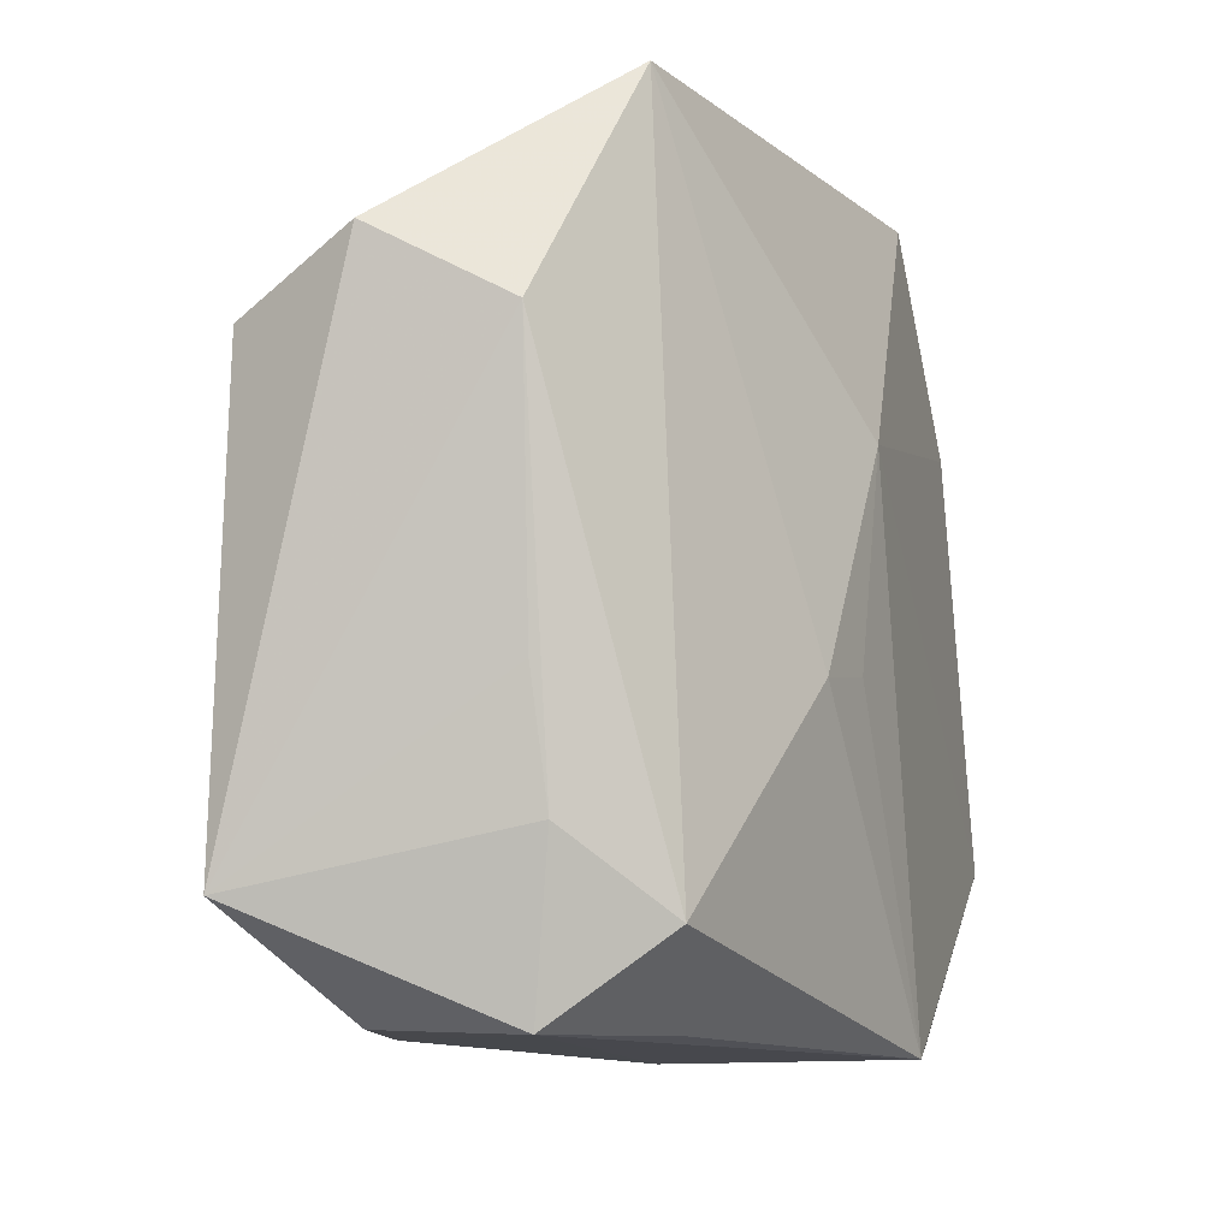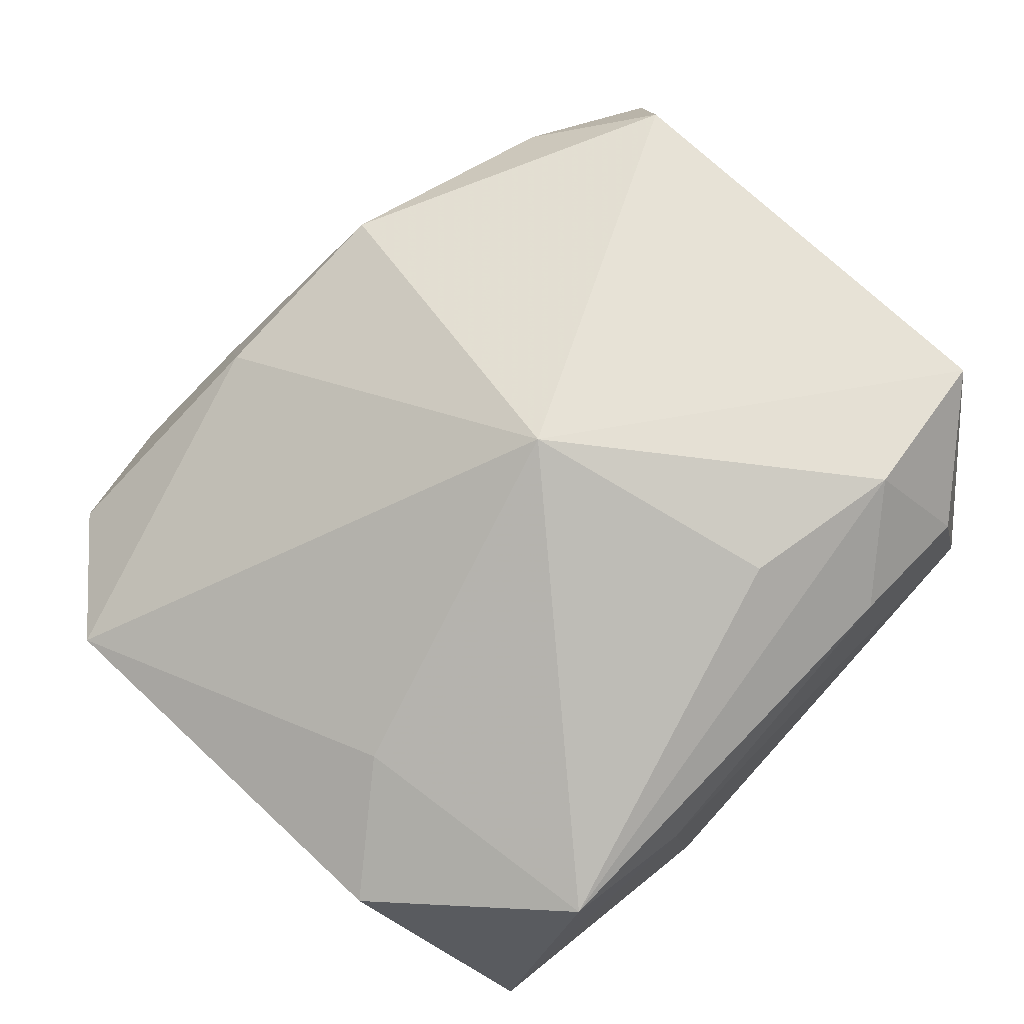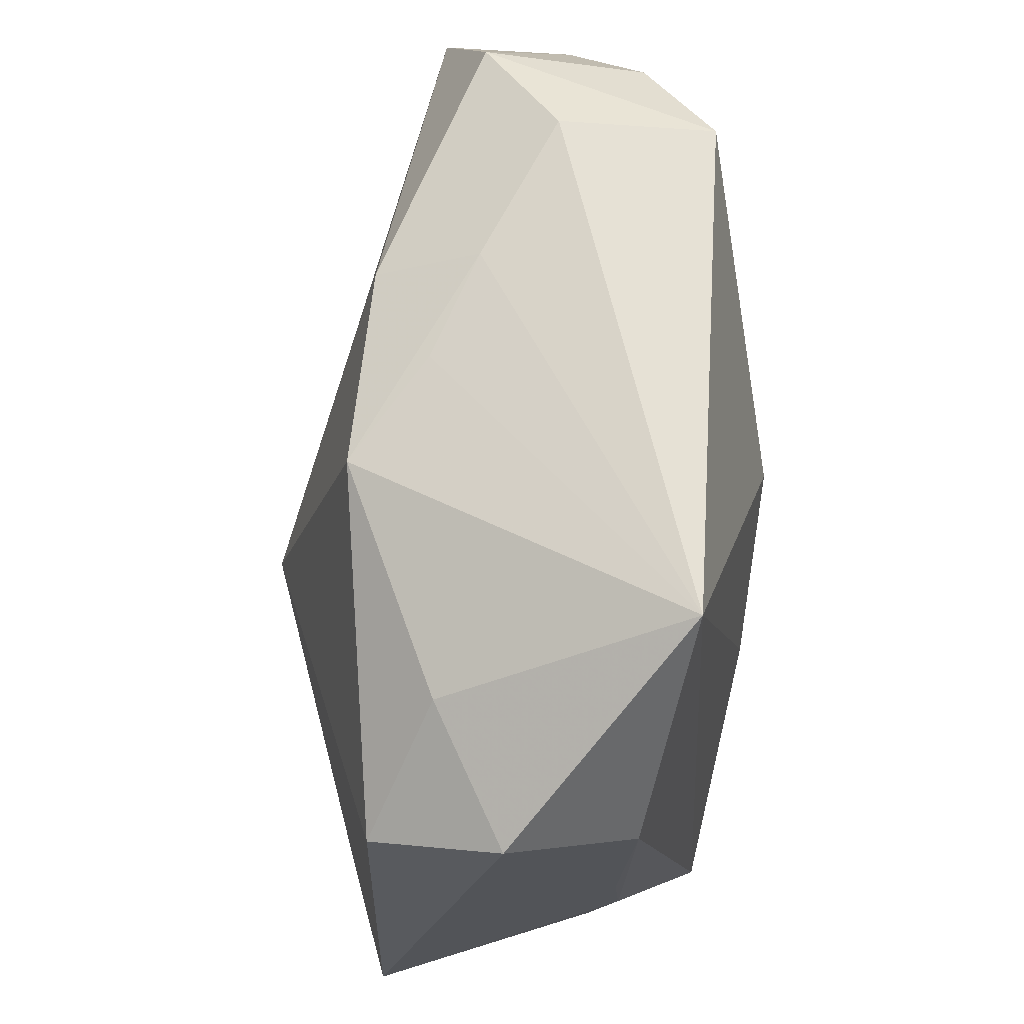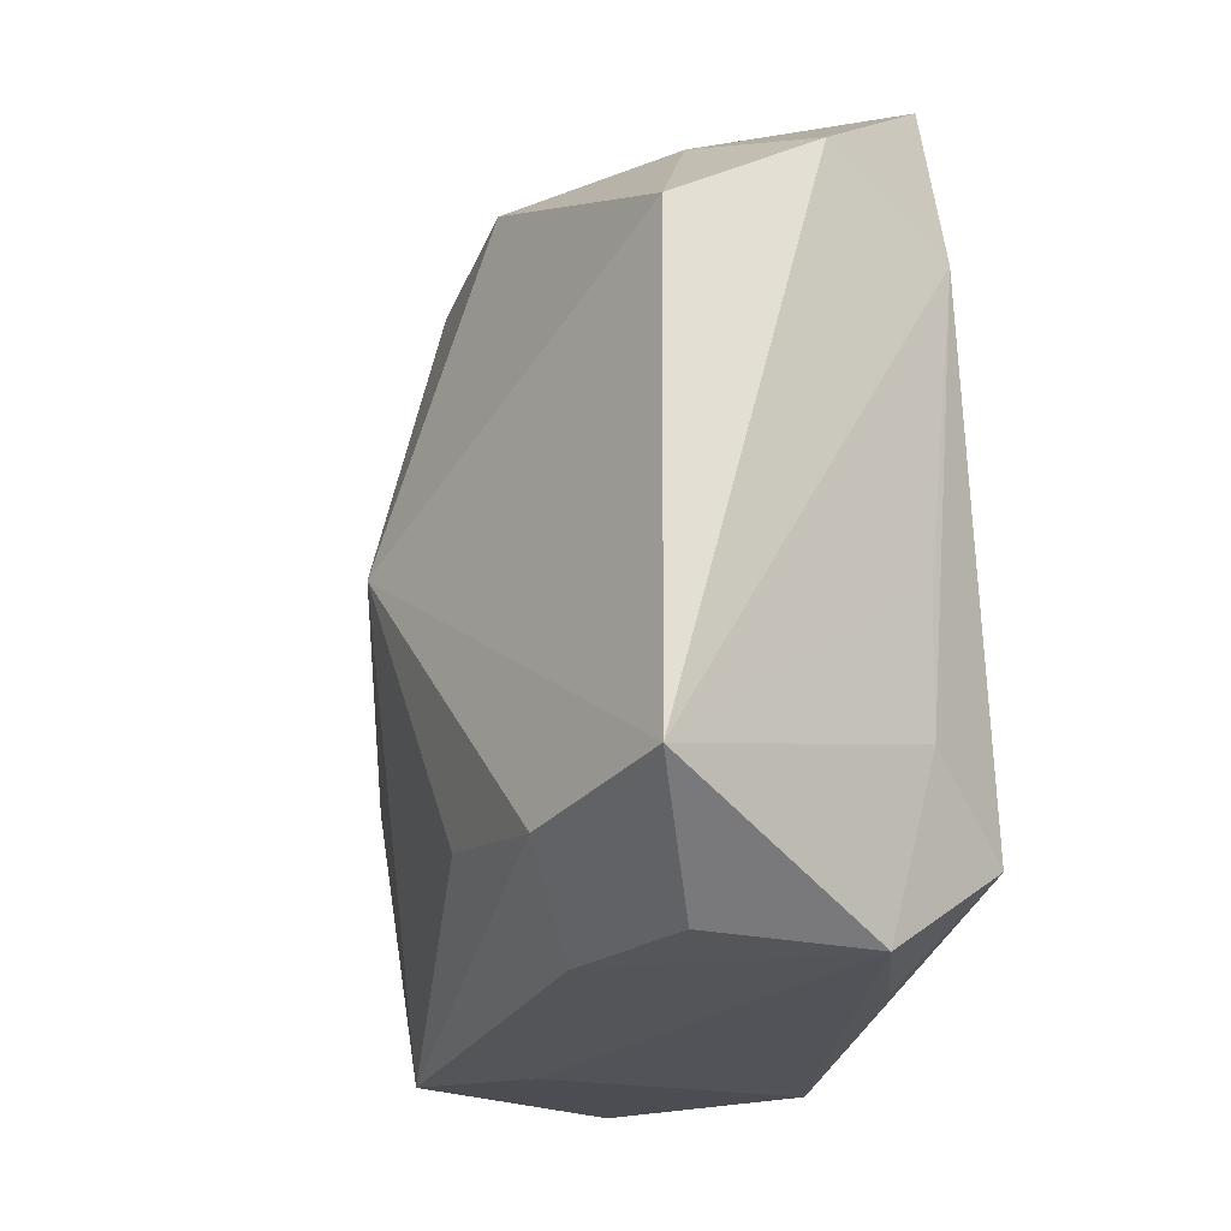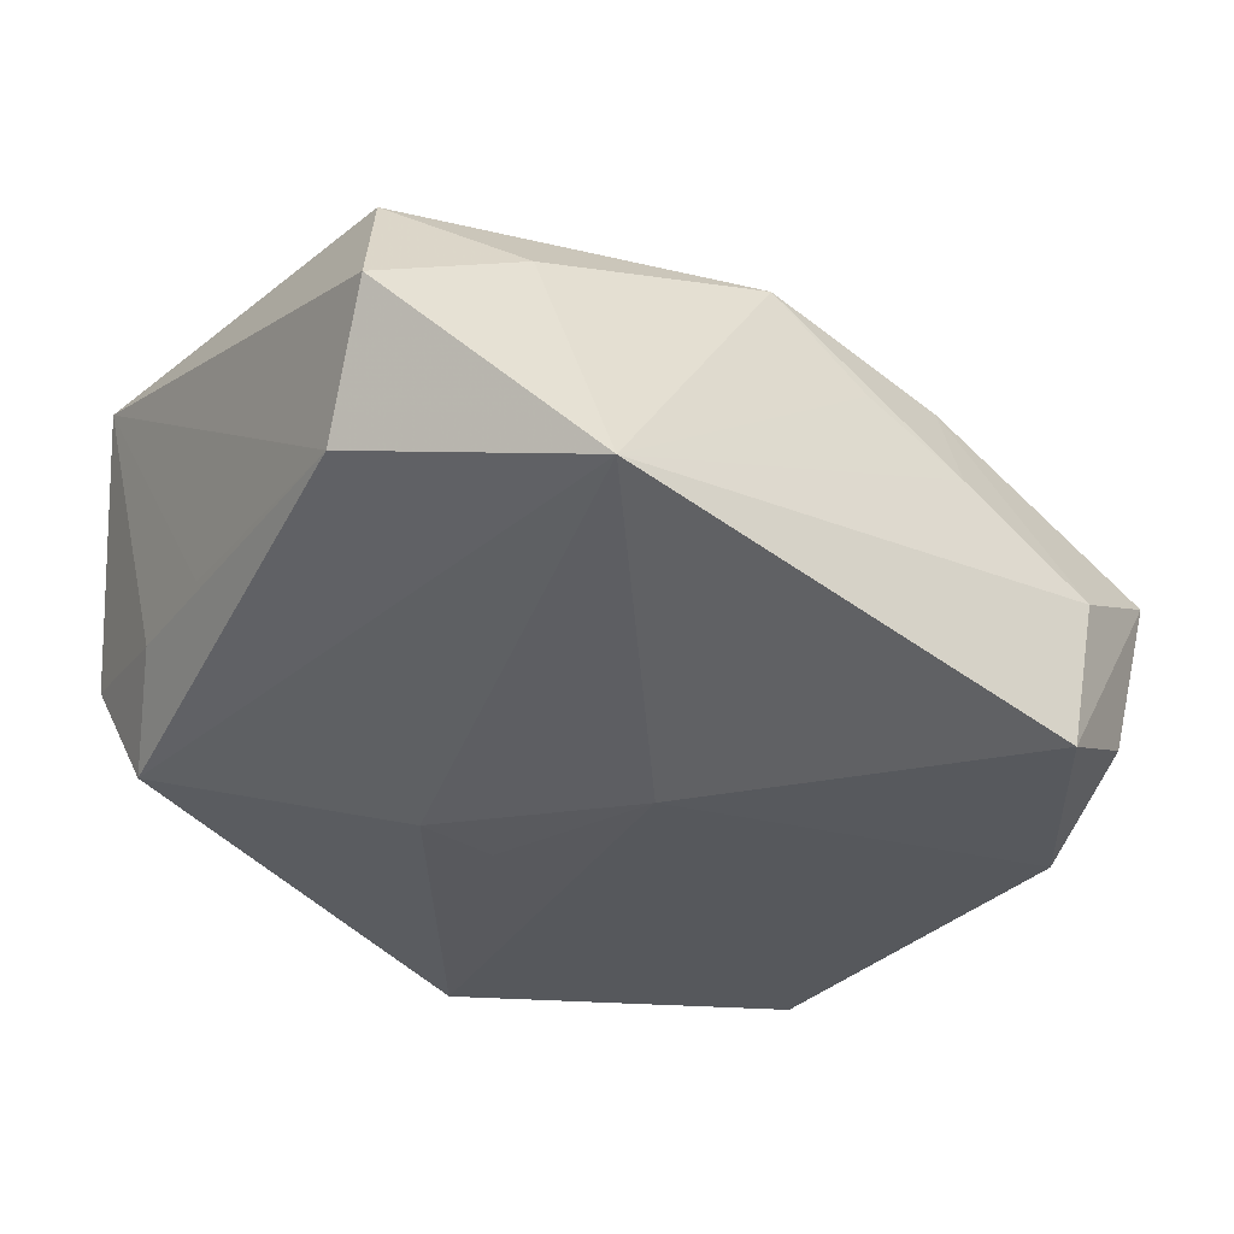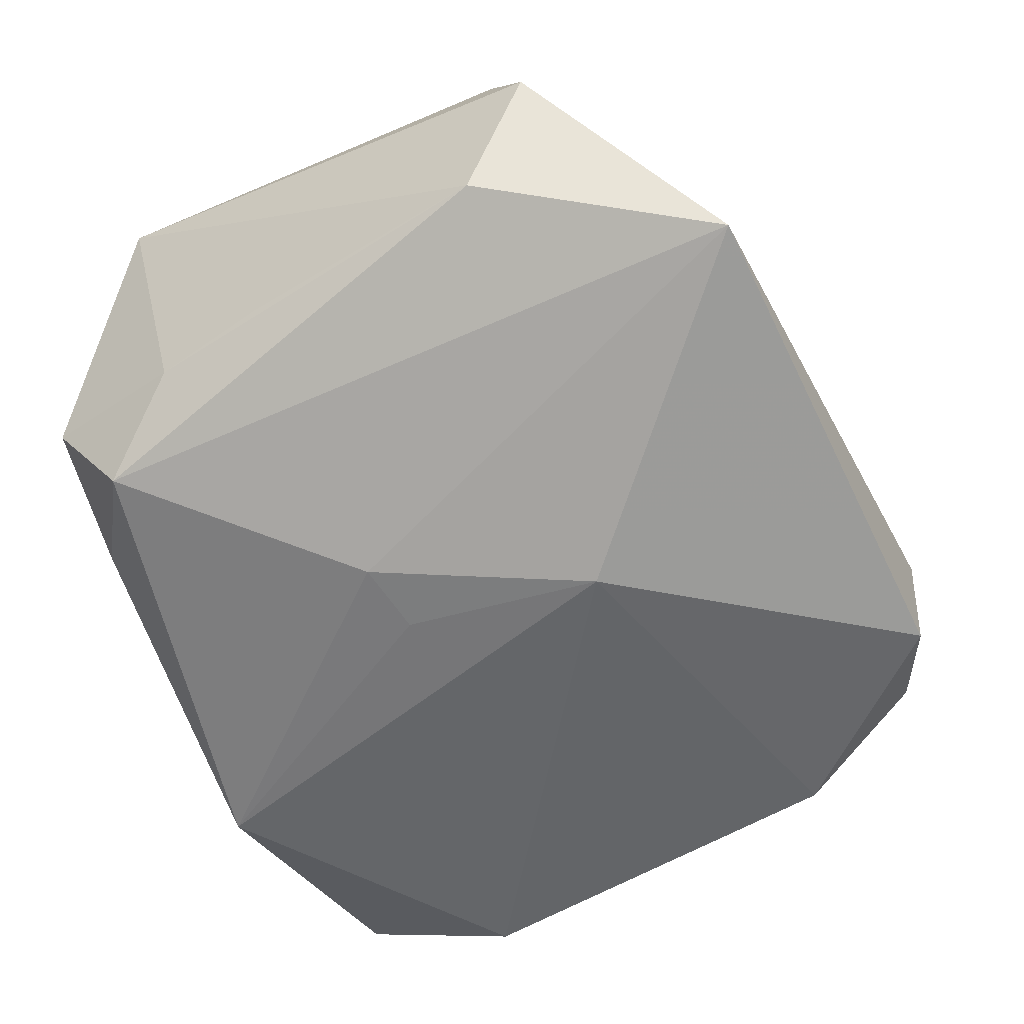
<metadata>
{"format":"obj","ext":"obj","renderer":"f3d","projection":"perspective","resolution":1024,"background":"white","views":[{"elev":-10.1,"azim":106.8,"up":"+Y"},{"elev":71.0,"azim":-44.5,"up":"+Z"},{"elev":64.3,"azim":81.7,"up":"+Y"},{"elev":-21.4,"azim":59.4,"up":"+Y"},{"elev":-27.7,"azim":141.8,"up":"+Z"},{"elev":-51.7,"azim":116.8,"up":"+Z"}]}
</metadata>
<code>
v 0.03231 0.01572 0.01825
v -0.01894 0.03358 -0.004234
v -0.02919 0.02988 0.0002243
v 0.03487 0.01498 -0.00247
v -0.01612 0.03362 -0.01643
v 0.02755 -0.03013 -0.00101
v -0.02688 -0.00804 0.008253
v 0.01993 -0.02379 0.02053
v 0.006777 -0.02152 0.01909
v 0.02495 0.02452 0.01191
v -0.008885 0.03149 0.003538
v 0.02407 -0.02961 0.01162
v -0.03613 -0.01537 0.001669
v -0.007915 -0.03108 -0.01858
v -0.0332 0.02271 -0.007586
v 0.006163 -0.005276 -0.01766
v 0.01283 -0.03 0.0137
v -0.01184 -0.03124 0.002284
v -0.02339 -0.03024 0.006261
v 0.01225 -0.006122 -0.01655
v 0.03633 0.02072 0.008249
v 0.02485 0.03362 -0.007903
v -0.03293 -0.01579 -0.01858
v -0.01056 0.02749 0.01179
v -0.03771 0.01976 0.002594
v -0.02982 0.01806 -0.01704
v 0.032 -0.00718 -0.002029
v 0.03049 -0.01709 -0.002918
v -0.02565 0.02932 -0.01248
v 0.01784 -0.02999 -0.007803
v 0.00576 0.02753 0.01597
v 0.0005066 -0.0007589 0.02298
v -0.03074 -0.02918 -0.01478
v 0.004029 0.0116 -0.01858
v 0.03312 -0.0215 0.01896
v 0.02696 -0.02342 -0.01068
v -0.001211 0.02987 0.008581
f 32 25 7
f 7 19 32
f 32 19 9
f 34 26 5
f 20 36 14
f 32 35 1
f 1 31 32
f 18 17 19
f 6 18 14
f 17 18 6
f 8 35 32
f 32 9 8
f 8 9 19
f 19 17 8
f 29 5 26
f 14 18 33
f 33 18 19
f 14 33 23
f 34 14 23
f 23 26 34
f 16 14 34
f 34 20 16
f 16 20 14
f 12 6 35
f 17 6 12
f 35 8 12
f 12 8 17
f 14 36 30
f 30 6 14
f 36 6 30
f 24 25 32
f 32 31 24
f 15 29 26
f 15 23 25
f 26 23 15
f 25 24 3
f 3 24 2
f 3 15 25
f 29 15 3
f 3 2 5
f 5 29 3
f 13 33 19
f 13 7 25
f 19 7 13
f 25 23 13
f 13 23 33
f 36 4 28
f 35 6 28
f 28 6 36
f 21 1 35
f 35 4 21
f 31 37 11
f 11 24 31
f 2 24 11
f 27 4 35
f 35 28 27
f 27 28 4
f 31 1 10
f 1 21 10
f 22 37 31
f 31 10 22
f 22 11 37
f 22 10 21
f 5 2 22
f 2 11 22
f 34 5 22
f 22 21 4
f 22 20 34
f 22 4 36
f 36 20 22

</code>
